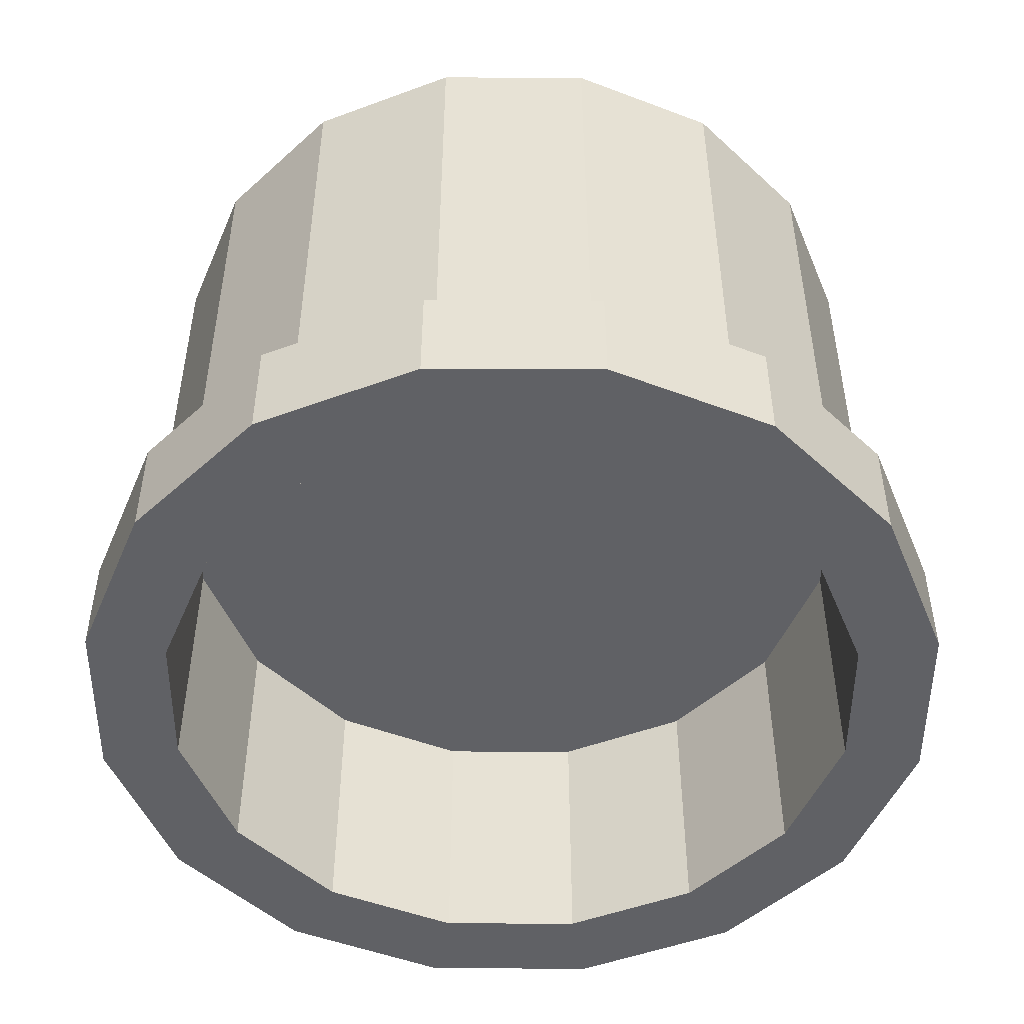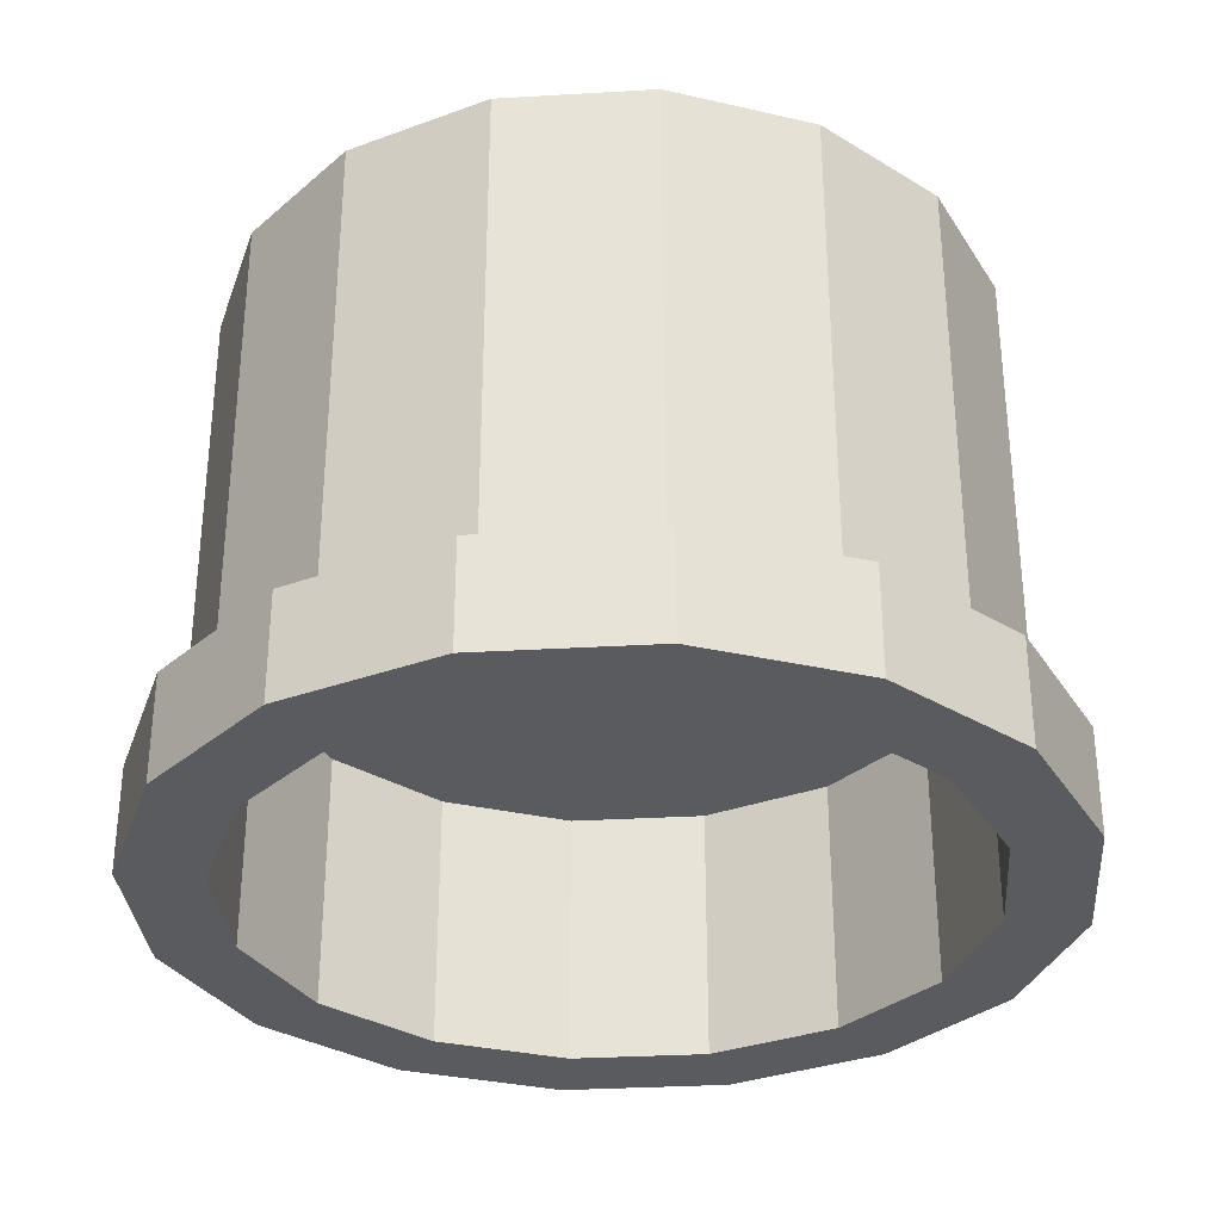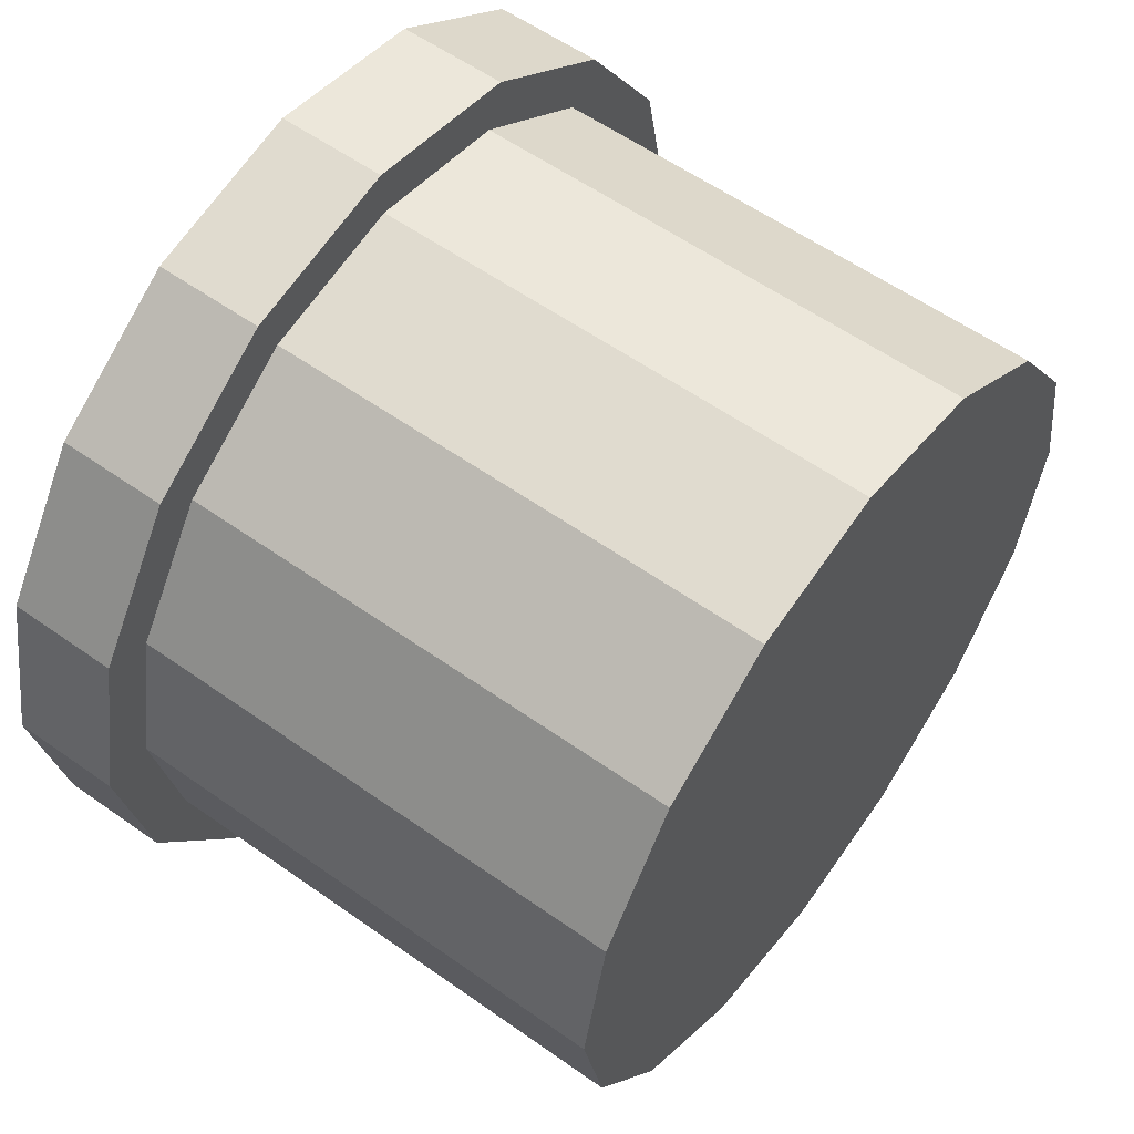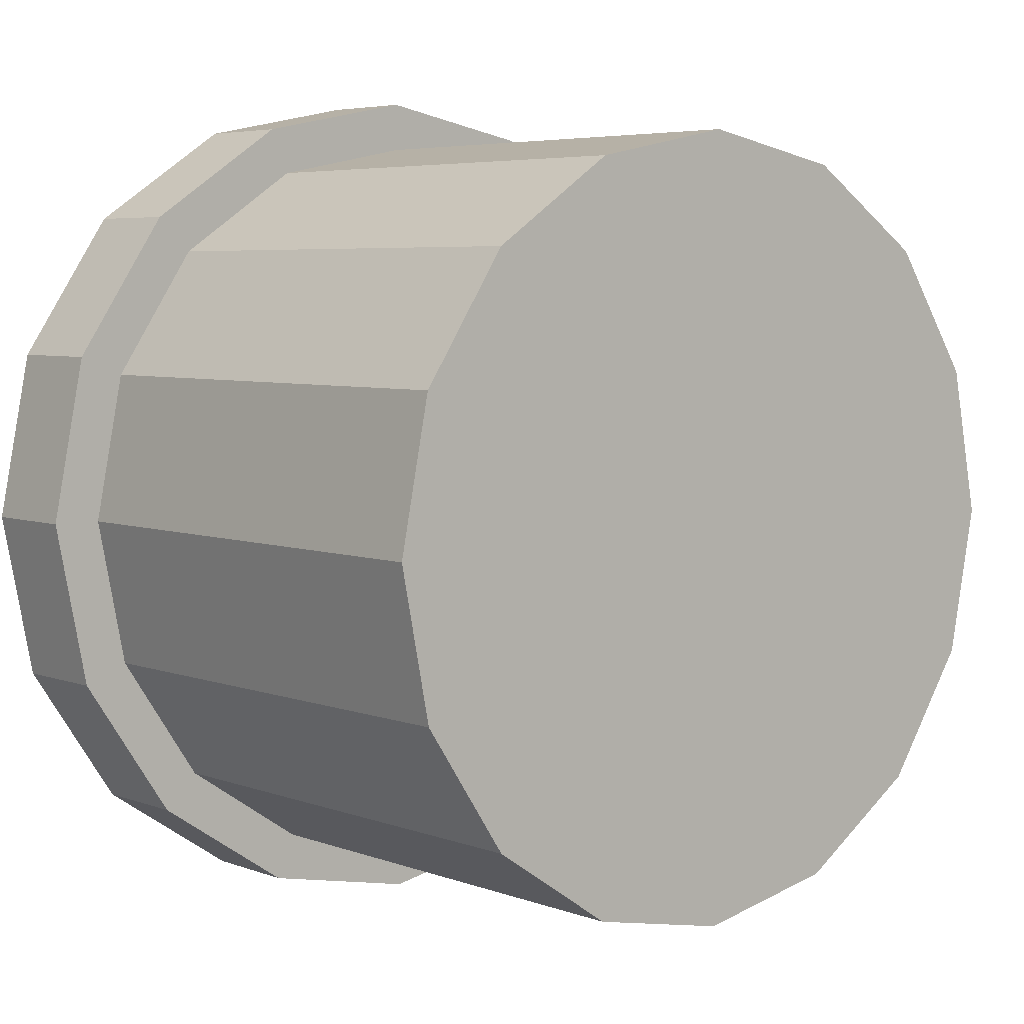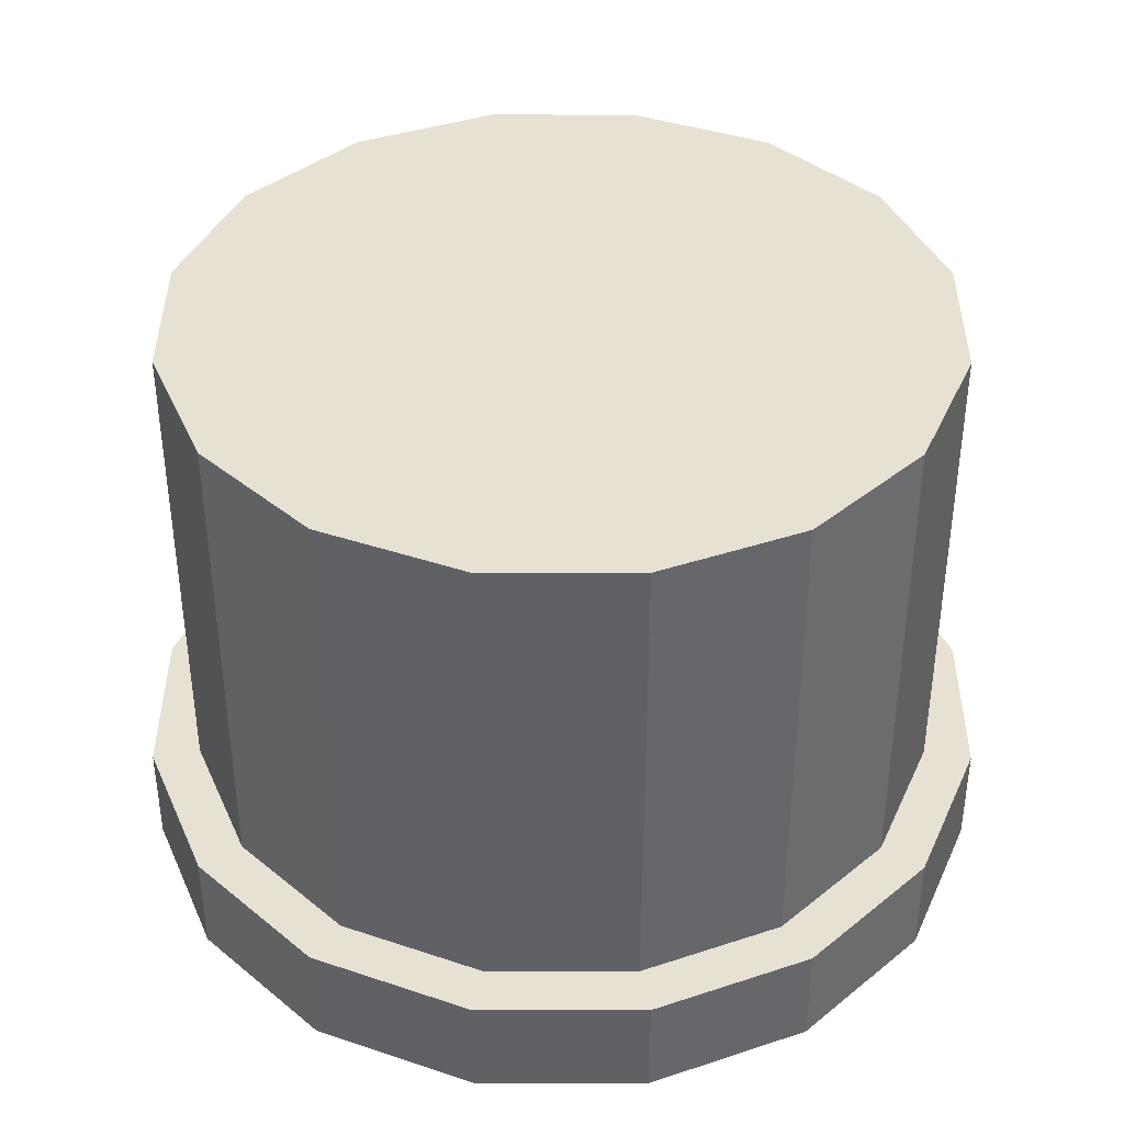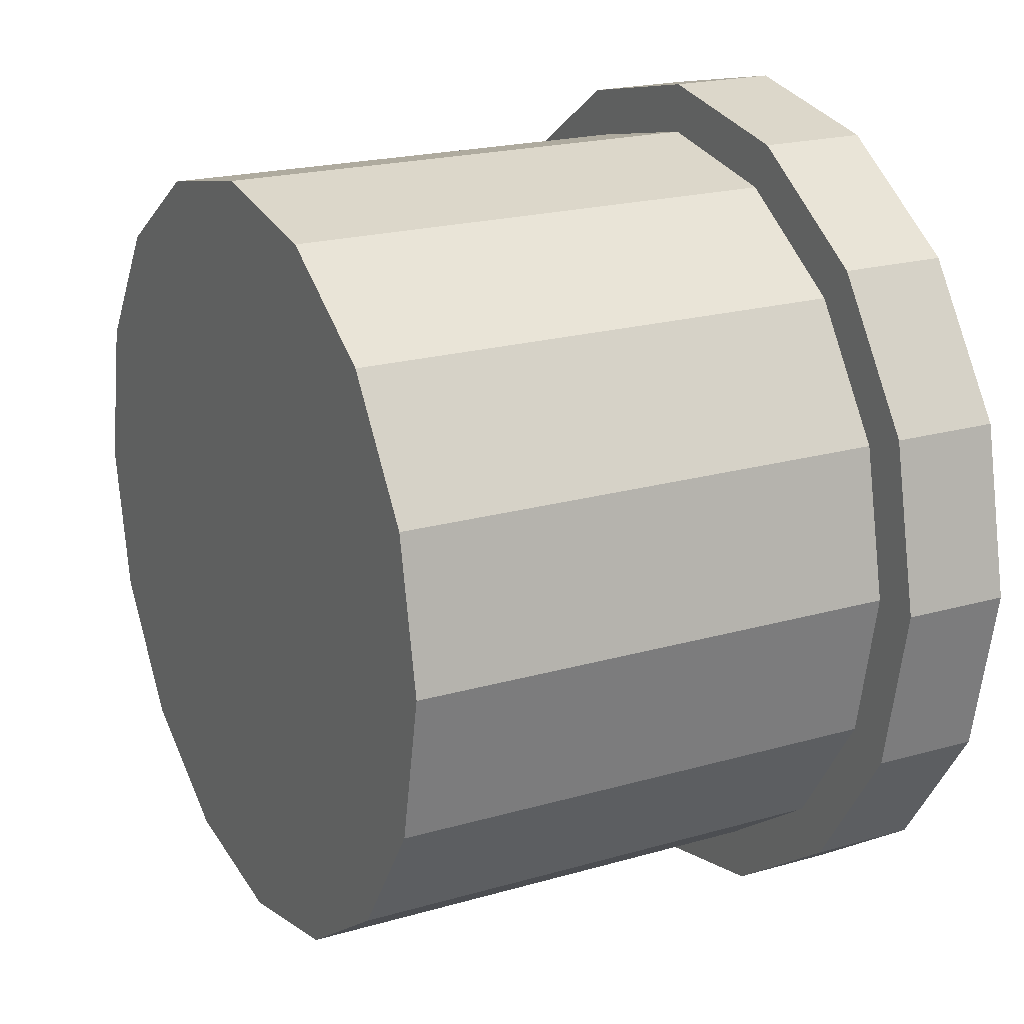
<metadata>
{"format":"obj","ext":"obj","renderer":"f3d","projection":"perspective","resolution":1024,"background":"white","views":[{"elev":-49.6,"azim":-79.0,"up":"+Y"},{"elev":-32.2,"azim":105.9,"up":"+Y"},{"elev":57.7,"azim":126.3,"up":"+Z"},{"elev":5.2,"azim":139.2,"up":"+Z"},{"elev":39.6,"azim":-33.6,"up":"+Y"},{"elev":20.0,"azim":-118.2,"up":"+Z"}]}
</metadata>
<code>
o weapon_pickup_Cylinder
v 1.631 0.2437 0.6754
v 1.631 -2.024 0.6754
v 1.248 0.2437 1.248
v 1.248 -2.024 1.248
v 0.6754 0.2437 1.631
v 0.6754 -2.024 1.631
v 1.838 -2.024 0.7614
v 1.407 -2.024 1.407
v 0.7614 -2.024 1.838
v 0.6204 -1.302 1.498
v 1.146 -1.302 1.146
v 1.498 -1.302 0.6204
v 1.498 -2.514 0.6204
v 1.146 -2.514 1.146
v 0.6204 -2.514 1.498
v 0.7614 -2.514 1.838
v 1.407 -2.514 1.407
v 1.838 -2.514 0.7614
v -1.631 0.2437 0.6754
v -1.631 -2.024 0.6754
v -1.248 0.2437 1.248
v -1.248 -2.024 1.248
v -0.6754 0.2437 1.631
v -0.6754 -2.024 1.631
v 0 0.2437 1.765
v 0 -2.024 1.765
v -1.838 -2.024 0.7614
v -1.407 -2.024 1.407
v -0.7614 -2.024 1.838
v 0 -2.024 1.99
v 0 -1.302 1.621
v -0.6204 -1.302 1.498
v -1.146 -1.302 1.146
v -1.498 -1.302 0.6204
v -1.498 -2.514 0.6204
v -1.146 -2.514 1.146
v -0.6204 -2.514 1.498
v 0 -2.514 1.621
v 0 -2.514 1.99
v -0.7614 -2.514 1.838
v -1.407 -2.514 1.407
v -1.838 -2.514 0.7614
v 1.631 -0.1629 0.6754
v 1.248 -0.1629 1.248
v 0.6754 -0.1629 1.631
v 0 -0.1629 1.765
v -1.631 -0.1629 0.6754
v -1.248 -0.1629 1.248
v -0.6754 -0.1629 1.631
v 1.631 -1.43 0.6754
v 1.248 -1.43 1.248
v 0.6754 -1.43 1.631
v 0 -1.43 1.765
v -1.631 -1.43 0.6754
v -1.248 -1.43 1.248
v -0.6754 -1.43 1.631
v 1.765 0.2437 0
v 1.765 -2.024 0
v 1.631 0.2437 -0.6754
v 1.631 -2.024 -0.6754
v 1.248 0.2437 -1.248
v 1.248 -2.024 -1.248
v 0.6754 0.2437 -1.631
v 0.6754 -2.024 -1.631
v 1.99 -2.024 0
v 1.838 -2.024 -0.7614
v 1.407 -2.024 -1.407
v 0.7614 -2.024 -1.838
v 1.621 -1.302 0
v 1.99 -2.514 0
v 0.6204 -1.302 -1.498
v 1.146 -1.302 -1.146
v 1.498 -1.302 -0.6204
v 1.498 -2.514 -0.6204
v 1.146 -2.514 -1.146
v 0.6204 -2.514 -1.498
v 1.621 -2.514 0
v 0.7614 -2.514 -1.838
v 1.407 -2.514 -1.407
v 1.838 -2.514 -0.7614
v -1.765 0.2437 0
v -1.765 -2.024 0
v -1.631 0.2437 -0.6754
v -1.631 -2.024 -0.6754
v -1.248 0.2437 -1.248
v -1.248 -2.024 -1.248
v -0.6754 0.2437 -1.631
v -0.6754 -2.024 -1.631
v 0 0.2437 -1.765
v 0 -2.024 -1.765
v -1.99 -2.024 0
v -1.838 -2.024 -0.7614
v -1.407 -2.024 -1.407
v -0.7614 -2.024 -1.838
v 0 -2.024 -1.99
v 0 -1.302 0
v -1.621 -1.302 0
v -1.99 -2.514 0
v 0 -1.302 -1.621
v -0.6204 -1.302 -1.498
v -1.146 -1.302 -1.146
v -1.498 -1.302 -0.6204
v -1.498 -2.514 -0.6204
v -1.146 -2.514 -1.146
v -0.6204 -2.514 -1.498
v 0 -2.514 -1.621
v -1.621 -2.514 0
v 0 -2.514 -1.99
v -0.7614 -2.514 -1.838
v -1.407 -2.514 -1.407
v -1.838 -2.514 -0.7614
v 0 0.2437 0
v 1.765 -0.1629 0
v 1.631 -0.1629 -0.6754
v 1.248 -0.1629 -1.248
v 0.6754 -0.1629 -1.631
v 0 -0.1629 -1.765
v -1.765 -0.1629 0
v -1.631 -0.1629 -0.6754
v -1.248 -0.1629 -1.248
v -0.6754 -0.1629 -1.631
v 1.765 -1.43 0
v 1.631 -1.43 -0.6754
v 1.248 -1.43 -1.248
v 0.6754 -1.43 -1.631
v 0 -1.43 -1.765
v -1.765 -1.43 0
v -1.631 -1.43 -0.6754
v -1.248 -1.43 -1.248
v -0.6754 -1.43 -1.631
f 113 57 1 43
f 18 17 14 13
f 43 1 3 44
f 44 3 5 45
f 45 5 25 46
f 15 38 31 10
f 14 15 10 11
f 65 58 2 7
f 7 2 4 8
f 8 4 6 9
f 9 6 26 30
f 17 16 15 14
f 16 39 38 15
f 70 18 13 77
f 13 14 11 12
f 77 13 12 69
f 8 9 16 17
f 9 30 39 16
f 65 7 18 70
f 7 8 17 18
f 31 96 10
f 11 10 96
f 12 11 96
f 69 12 96
f 118 47 19 81
f 42 35 36 41
f 47 48 21 19
f 48 49 23 21
f 49 46 25 23
f 37 32 31 38
f 36 33 32 37
f 91 27 20 82
f 27 28 22 20
f 28 29 24 22
f 29 30 26 24
f 41 36 37 40
f 40 37 38 39
f 98 107 35 42
f 35 34 33 36
f 107 97 34 35
f 28 41 40 29
f 29 40 39 30
f 91 98 42 27
f 27 42 41 28
f 31 32 96
f 33 96 32
f 34 96 33
f 97 96 34
f 81 19 112
f 21 112 19
f 23 112 21
f 25 112 23
f 25 5 112
f 5 3 112
f 3 1 112
f 1 57 112
f 122 113 43 50
f 50 43 44 51
f 51 44 45 52
f 52 45 46 53
f 127 54 47 118
f 54 55 48 47
f 55 56 49 48
f 56 53 46 49
f 24 26 53 56
f 22 24 56 55
f 20 22 55 54
f 82 20 54 127
f 6 52 53 26
f 4 51 52 6
f 2 50 51 4
f 58 122 50 2
f 113 114 59 57
f 80 74 75 79
f 114 115 61 59
f 115 116 63 61
f 116 117 89 63
f 76 71 99 106
f 75 72 71 76
f 65 66 60 58
f 66 67 62 60
f 67 68 64 62
f 68 95 90 64
f 79 75 76 78
f 78 76 106 108
f 70 77 74 80
f 74 73 72 75
f 77 69 73 74
f 67 79 78 68
f 68 78 108 95
f 65 70 80 66
f 66 80 79 67
f 99 71 96
f 72 96 71
f 73 96 72
f 69 96 73
f 118 81 83 119
f 111 110 104 103
f 119 83 85 120
f 120 85 87 121
f 121 87 89 117
f 105 106 99 100
f 104 105 100 101
f 91 82 84 92
f 92 84 86 93
f 93 86 88 94
f 94 88 90 95
f 110 109 105 104
f 109 108 106 105
f 98 111 103 107
f 103 104 101 102
f 107 103 102 97
f 93 94 109 110
f 94 95 108 109
f 91 92 111 98
f 92 93 110 111
f 99 96 100
f 101 100 96
f 102 101 96
f 97 102 96
f 81 112 83
f 85 83 112
f 87 85 112
f 89 87 112
f 89 112 63
f 63 112 61
f 61 112 59
f 59 112 57
f 122 123 114 113
f 123 124 115 114
f 124 125 116 115
f 125 126 117 116
f 127 118 119 128
f 128 119 120 129
f 129 120 121 130
f 130 121 117 126
f 88 130 126 90
f 86 129 130 88
f 84 128 129 86
f 82 127 128 84
f 64 90 126 125
f 62 64 125 124
f 60 62 124 123
f 58 60 123 122

</code>
